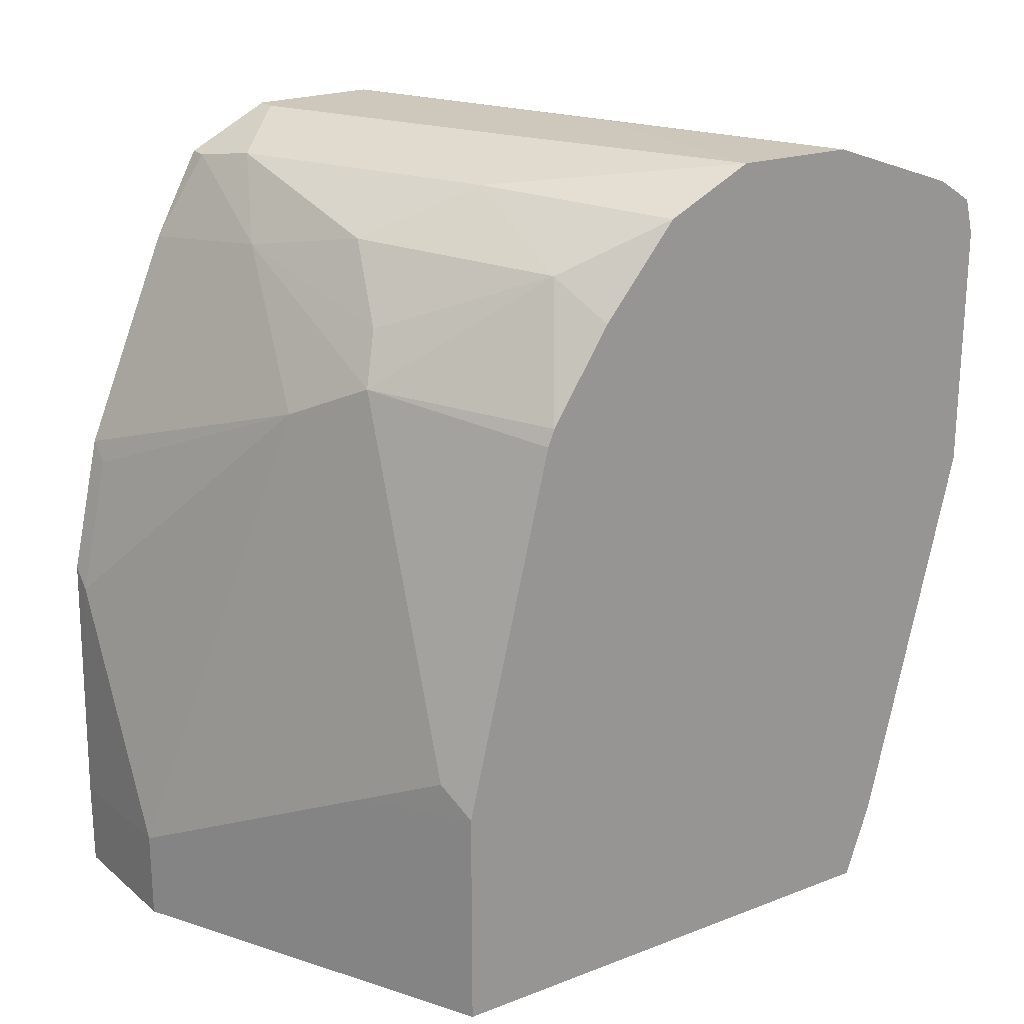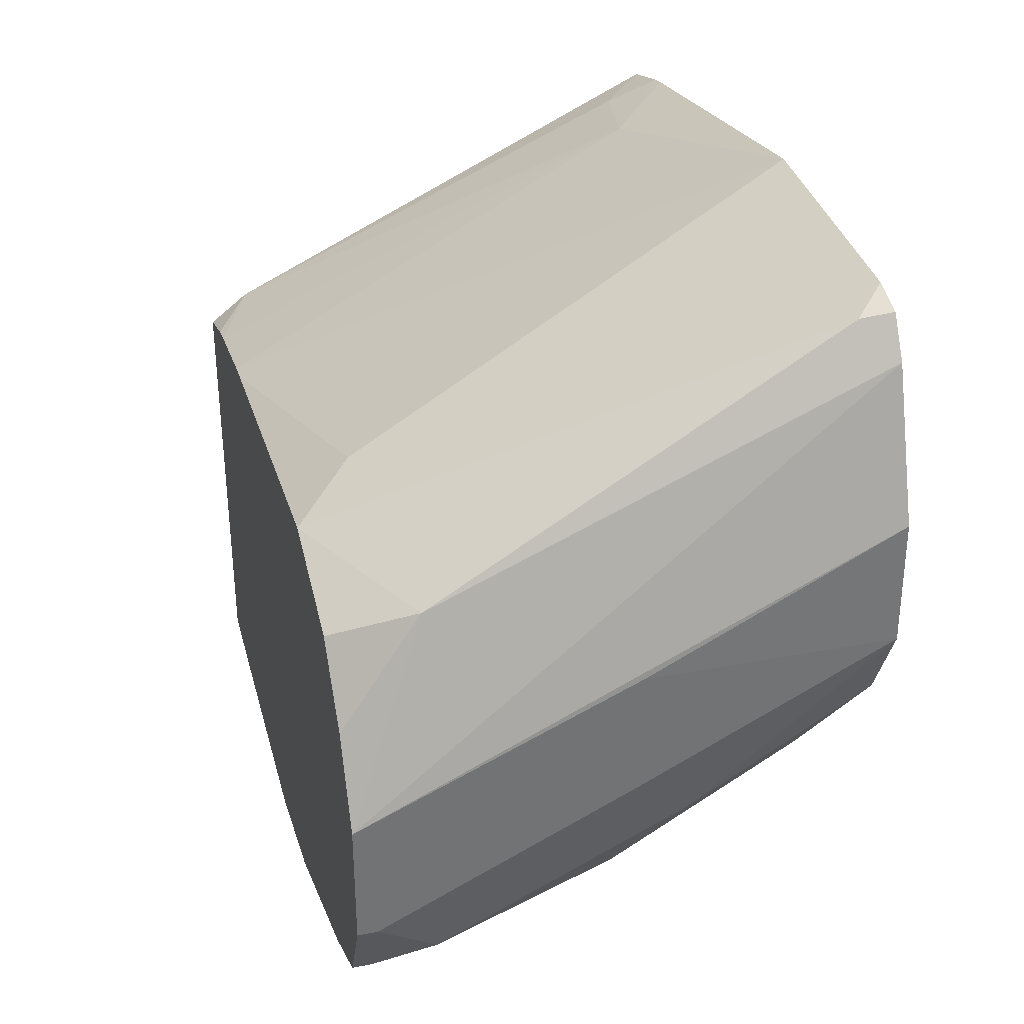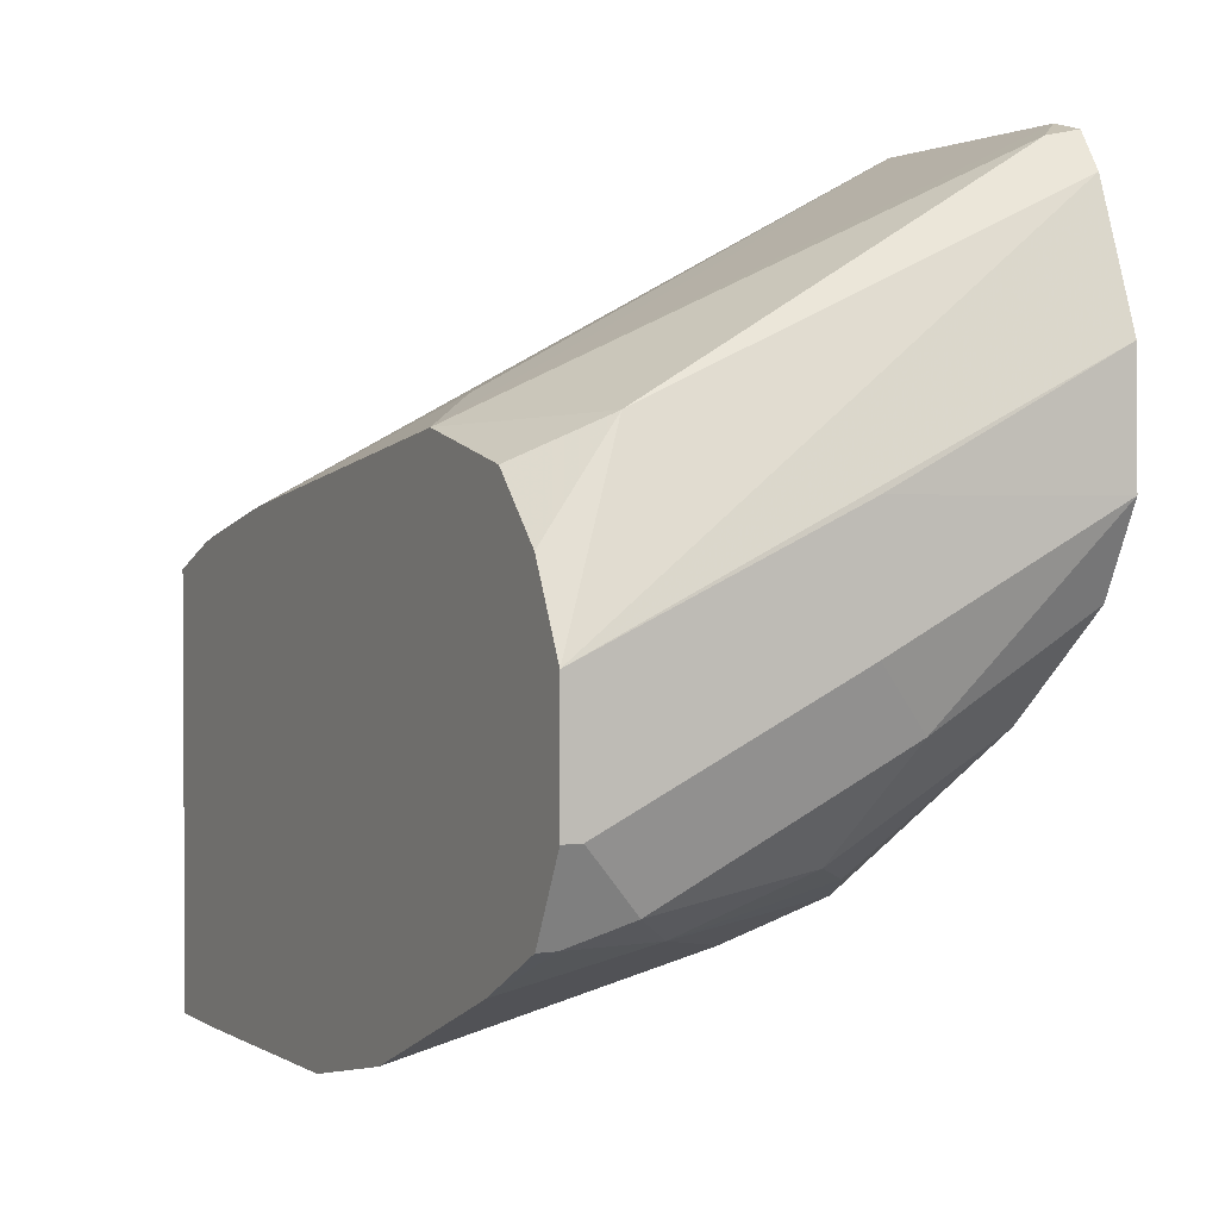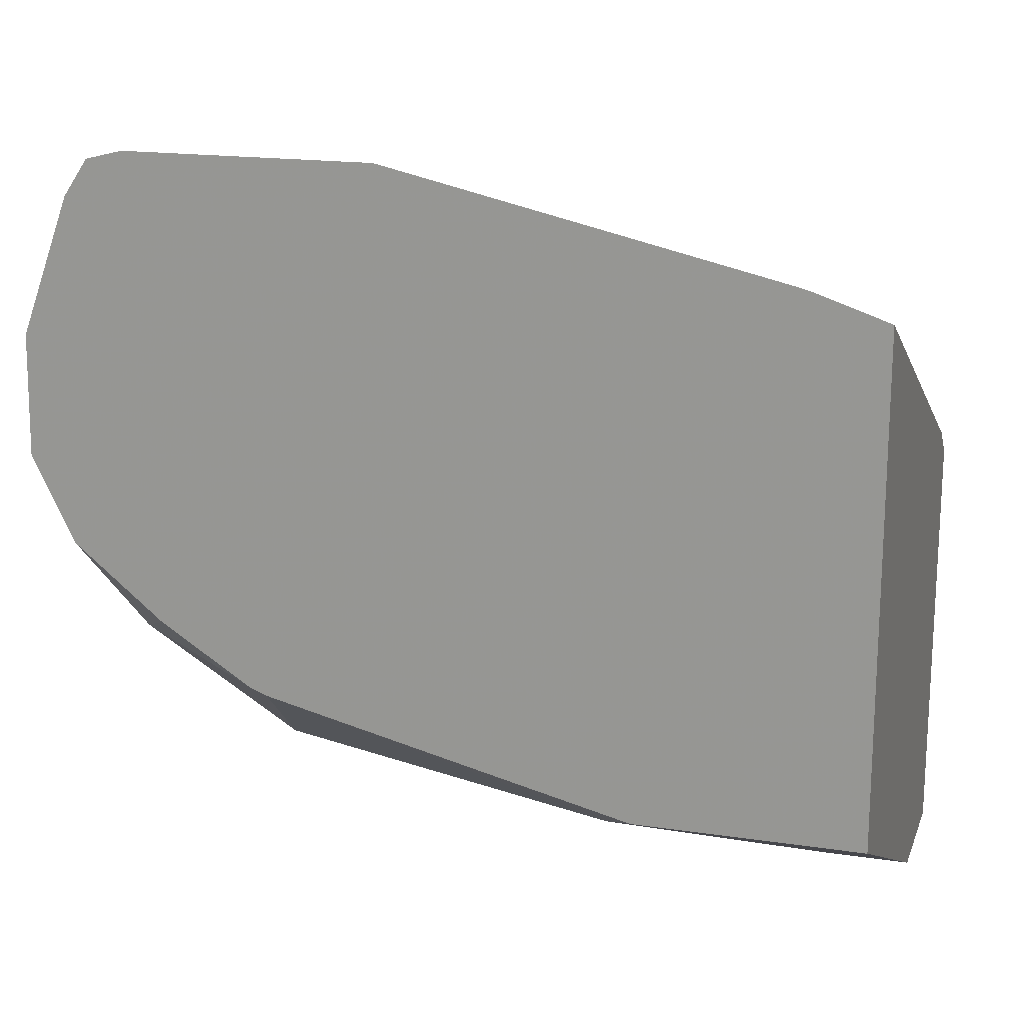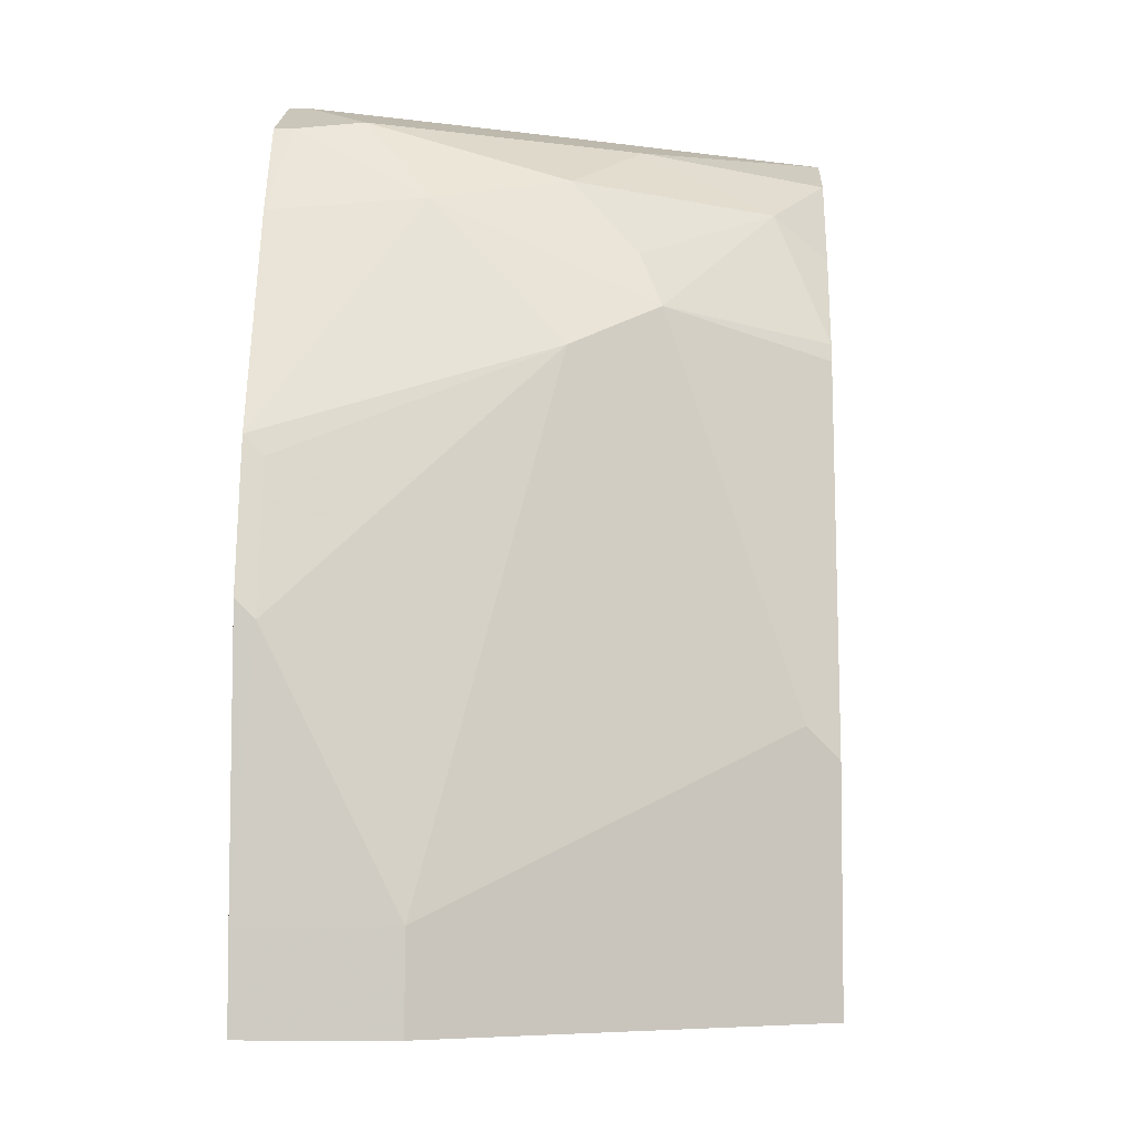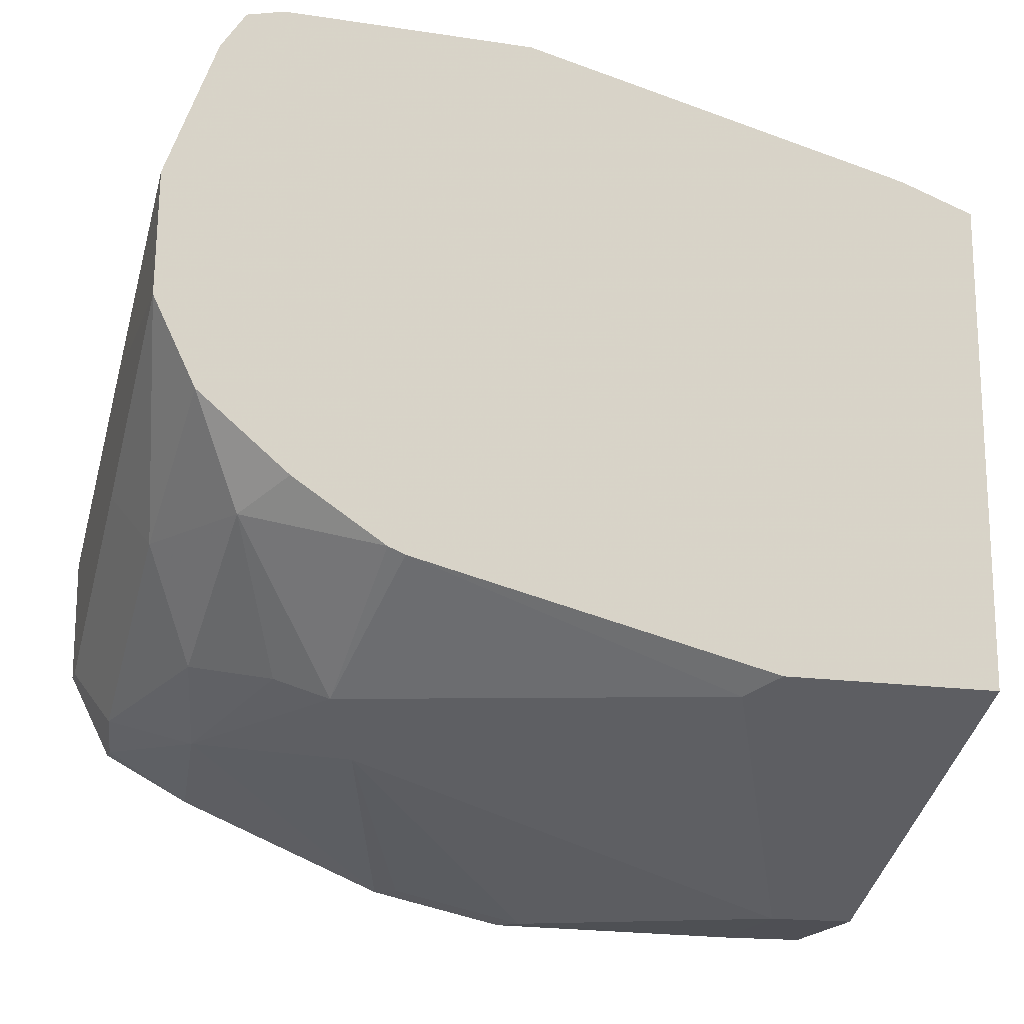
<metadata>
{"format":"obj","ext":"obj","renderer":"f3d","projection":"perspective","resolution":1024,"background":"white","views":[{"elev":21.9,"azim":-123.9,"up":"+Y"},{"elev":34.6,"azim":165.8,"up":"+Z"},{"elev":1.9,"azim":153.0,"up":"+Z"},{"elev":17.8,"azim":-73.6,"up":"+Z"},{"elev":-5.2,"azim":-176.9,"up":"+Y"},{"elev":-16.7,"azim":-106.9,"up":"+Z"}]}
</metadata>
<code>
v -0.3601 0.5118 -0.3467
v -0.3512 0.5207 -0.3512
v -0.3601 0.5225 -0.3494
v -0.3601 0.4391 -0.3467
v -0.3027 0.4602 -0.3754
v -0.2125 0.4778 -0.4206
v -0.2362 0.5268 -0.4178
v -0.3601 0.5297 -0.3601
v -0.2301 0.4602 -0.4118
v -0.3601 0.3262 -0.3728
v -0.3391 0.3512 -0.3754
v -0.2125 0.3606 -0.4387
v -0.2125 0.3682 -0.4374
v -0.2125 0.5149 -0.4297
v -0.2125 0.5328 -0.4481
v -0.2125 0.5422 -0.4668
v -0.2125 0.545 -0.4723
v -0.3601 0.5443 -0.4003
v -0.3601 0.3216 -0.374
v -0.3451 0.3179 -0.3815
v -0.2241 0.3002 -0.4466
v -0.2125 0.329 -0.4457
v -0.2125 0.545 -0.5086
v -0.2906 0.545 -0.436
v -0.3601 0.545 -0.436
v -0.3601 0.3002 -0.3813
v -0.2133 0.3002 -0.4551
v -0.2125 0.3211 -0.4478
v -0.218 0.545 -0.5086
v -0.2125 0.5347 -0.5292
v -0.2906 0.545 -0.4723
v -0.3088 0.5359 -0.4905
v -0.3601 0.5327 -0.4613
v -0.3601 0.3002 -0.5284
v -0.2125 0.3002 -0.4557
v -0.2362 0.5359 -0.5268
v -0.2125 0.5328 -0.5328
v -0.218 0.5328 -0.5328
v -0.2906 0.5207 -0.5207
v -0.3451 0.5177 -0.4905
v -0.3601 0.5065 -0.483
v -0.3174 0.3002 -0.5497
v -0.3601 0.3665 -0.5284
v -0.2125 0.3002 -0.5827
v -0.2543 0.5132 -0.5359
v -0.2125 0.5079 -0.5463
v -0.218 0.5086 -0.545
v -0.3088 0.4995 -0.5268
v -0.327 0.5086 -0.5086
v -0.3149 0.4844 -0.5328
v -0.3601 0.4796 -0.5003
v -0.2785 0.3002 -0.5692
v -0.2785 0.3391 -0.5692
v -0.3512 0.3754 -0.5328
v -0.327 0.3633 -0.545
v -0.3601 0.4746 -0.5023
v -0.2543 0.3002 -0.5813
v -0.2125 0.3263 -0.5827
v -0.2125 0.446 -0.5722
v -0.2906 0.4723 -0.545
v -0.2543 0.327 -0.5813
v -0.2125 0.4052 -0.5813
v -0.218 0.3997 -0.5813
v -0.218 0.4405 -0.5722
f 32 36 39
f 32 39 40
f 32 40 33
f 33 40 41
f 34 43 42
f 38 46 47
f 36 45 39
f 37 46 38
f 38 47 45
f 39 45 48
f 30 38 36
f 36 38 45
f 30 37 38
f 21 44 35
f 29 36 32
f 29 30 36
f 27 35 28
f 25 32 33
f 25 31 32
f 23 30 29
f 21 35 27
f 39 48 49
f 21 57 44
f 21 52 57
f 21 42 52
f 21 34 42
f 21 26 34
f 29 32 31
f 39 49 40
f 44 61 58
f 40 50 51
f 21 28 22
f 60 63 61
f 60 64 63
f 59 63 64
f 59 62 63
f 59 64 60
f 58 63 62
f 58 61 63
f 53 60 61
f 53 55 60
f 52 61 57
f 52 53 61
f 50 54 56
f 40 49 50
f 50 55 54
f 50 56 51
f 48 50 49
f 46 59 47
f 45 60 50
f 45 59 60
f 45 47 59
f 44 57 61
f 43 56 54
f 43 55 53
f 43 54 55
f 42 53 52
f 42 43 53
f 40 51 41
f 50 60 55
f 21 27 28
f 45 50 48
f 19 26 20
f 6 9 13
f 6 14 7
f 5 9 6
f 4 13 9
f 4 12 13
f 4 11 12
f 4 10 11
f 4 9 5
f 2 6 7
f 2 8 3
f 2 7 8
f 20 26 21
f 1 6 2
f 6 13 12
f 1 5 6
f 1 10 4
f 1 19 10
f 1 26 19
f 1 43 34
f 1 56 43
f 1 51 56
f 1 41 51
f 1 33 41
f 1 25 33
f 1 18 25
f 1 8 18
f 1 3 8
f 1 2 3
f 1 4 5
f 6 12 22
f 1 34 26
f 6 28 35
f 6 22 28
f 18 24 25
f 17 24 18
f 17 25 24
f 17 31 25
f 17 29 31
f 11 22 12
f 11 21 22
f 11 20 21
f 11 19 20
f 10 19 11
f 8 17 18
f 7 17 8
f 7 16 17
f 17 23 29
f 7 14 15
f 6 35 44
f 7 15 16
f 6 44 58
f 6 58 62
f 6 62 59
f 6 46 37
f 6 59 46
f 6 30 23
f 6 23 17
f 6 17 16
f 6 16 15
f 6 15 14
f 6 37 30

</code>
